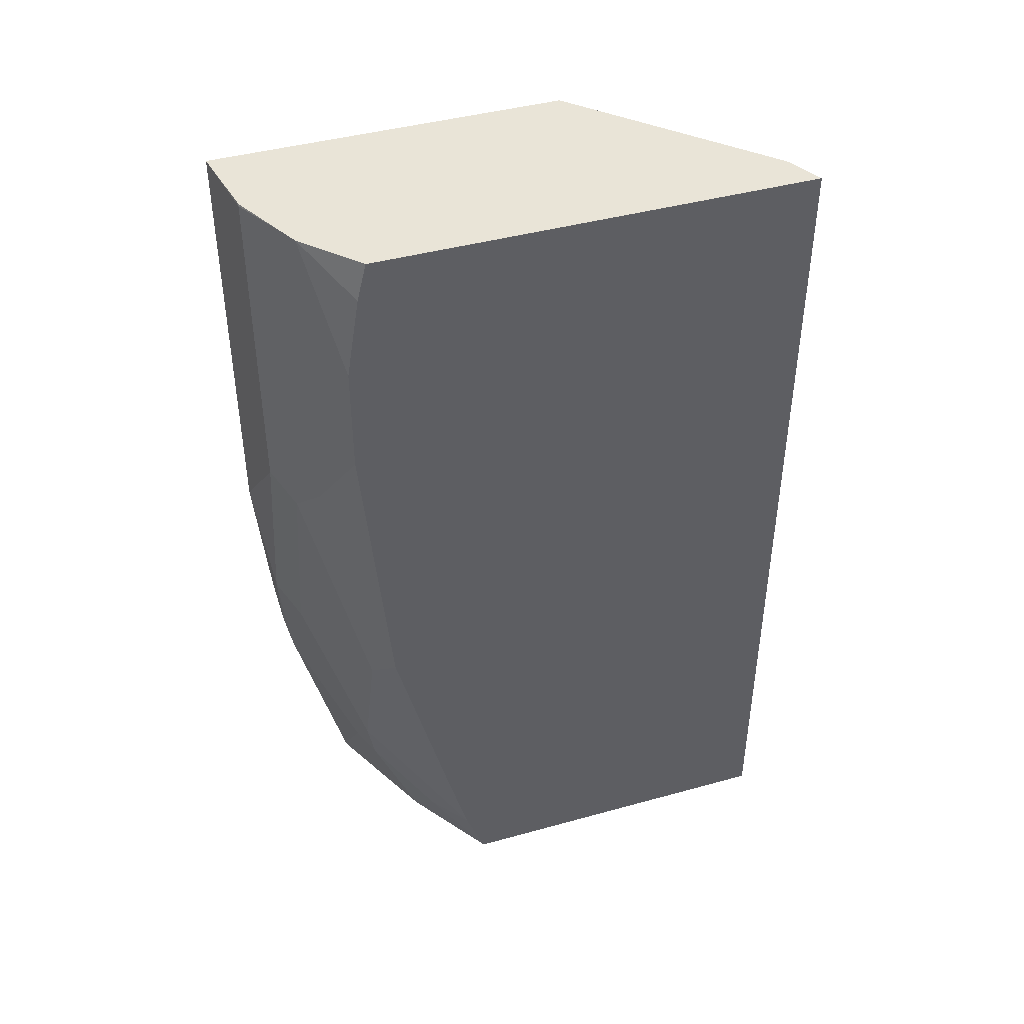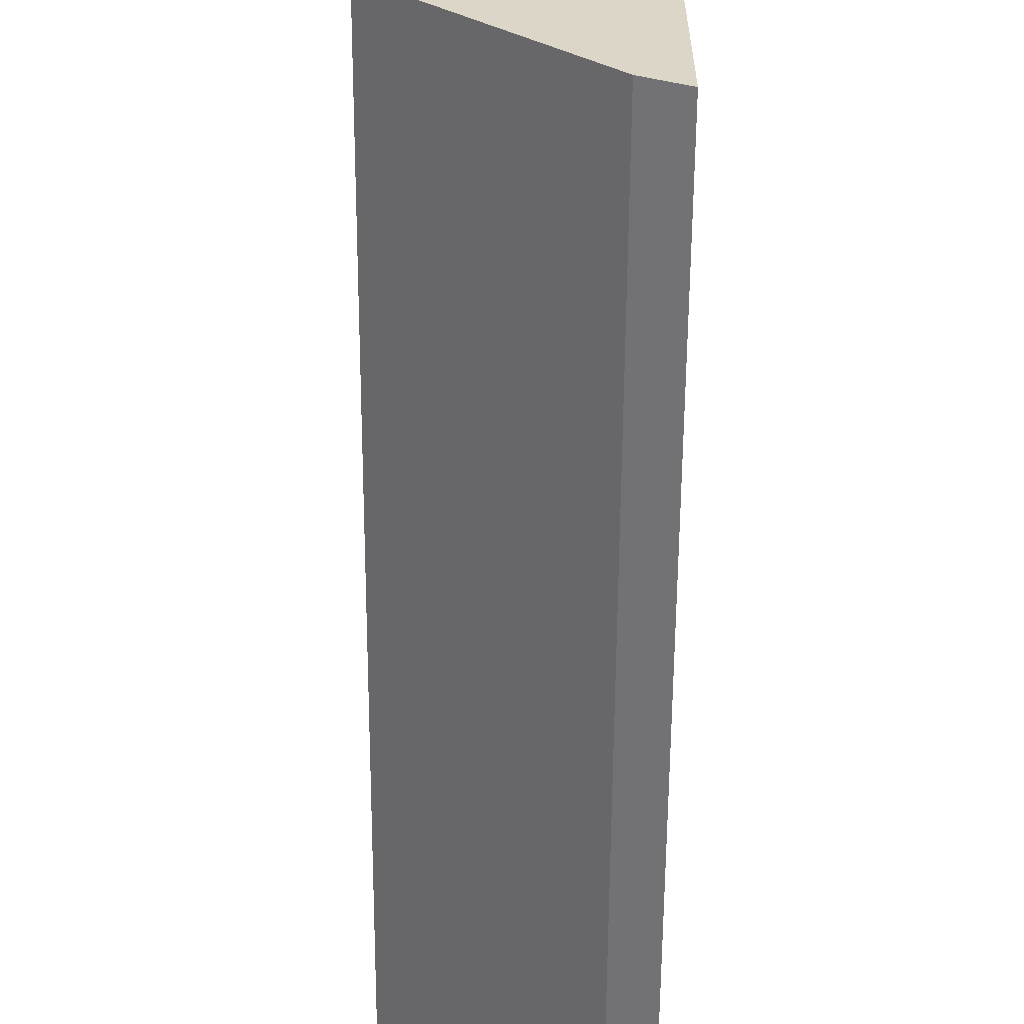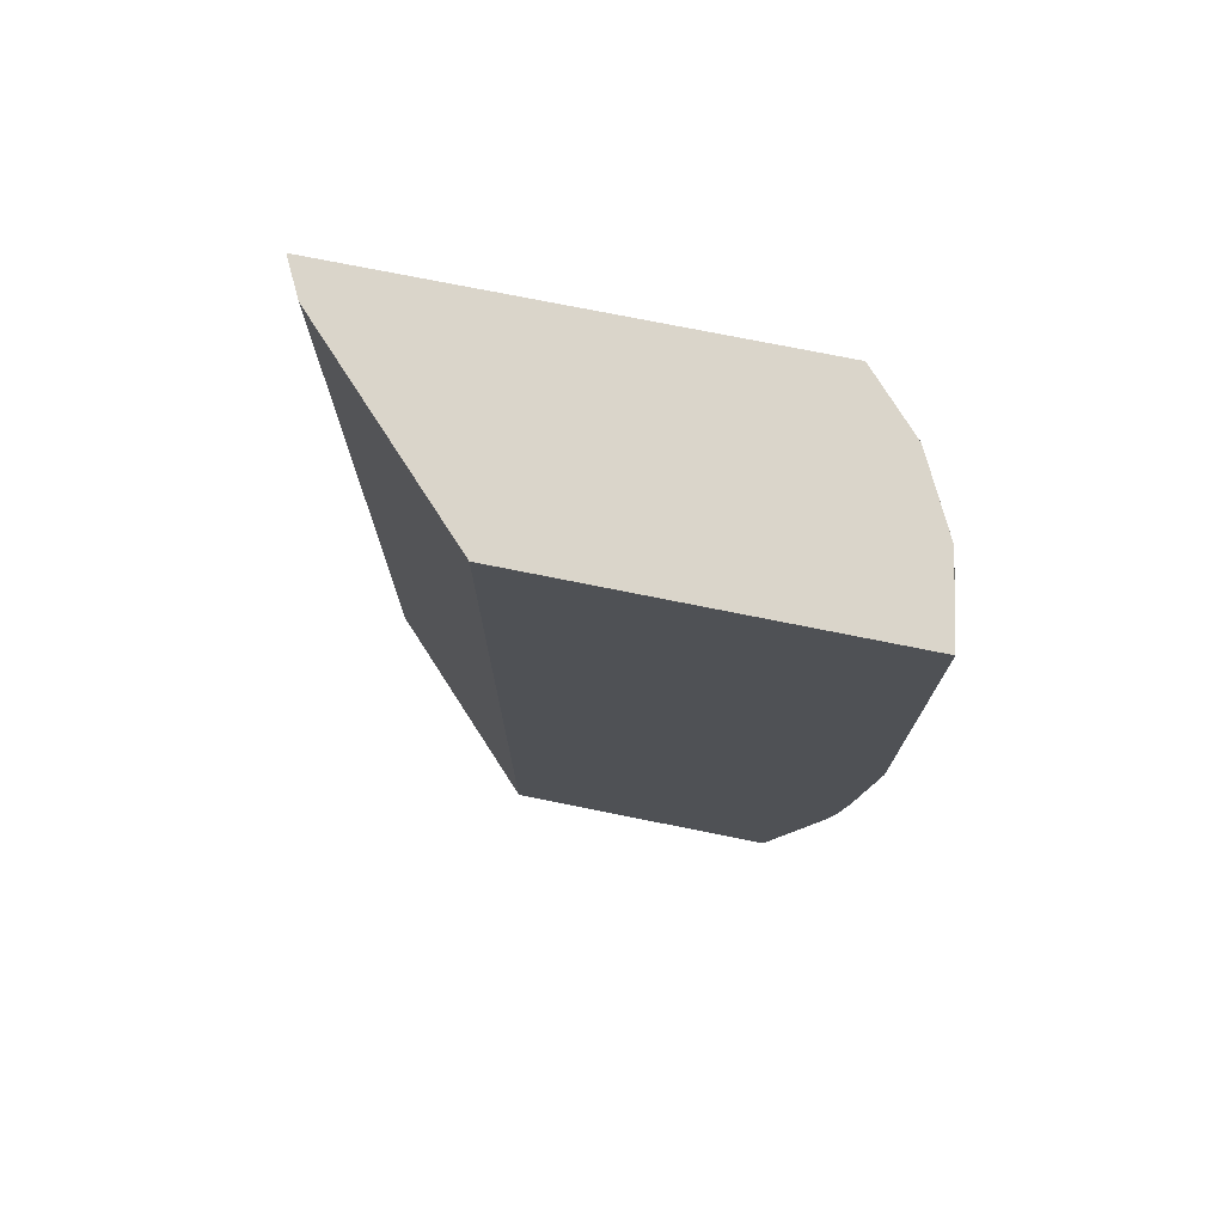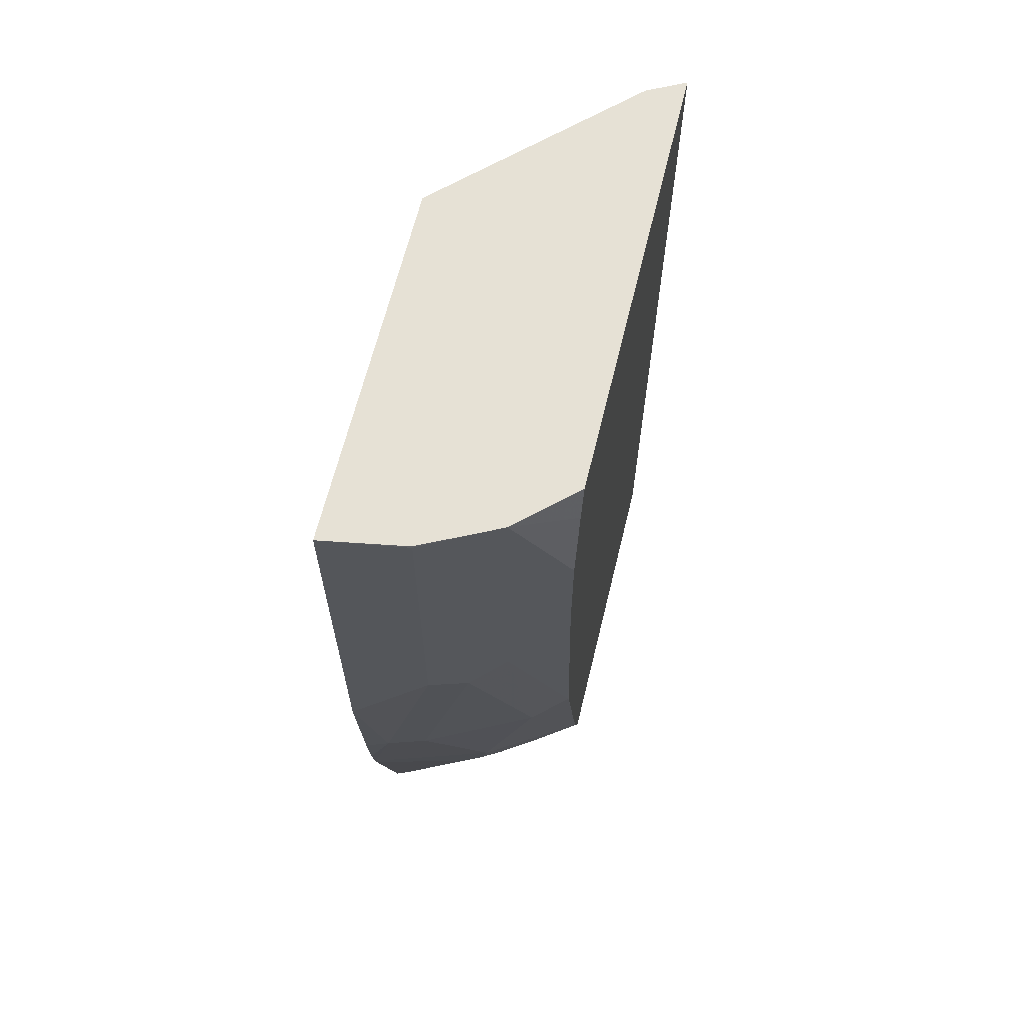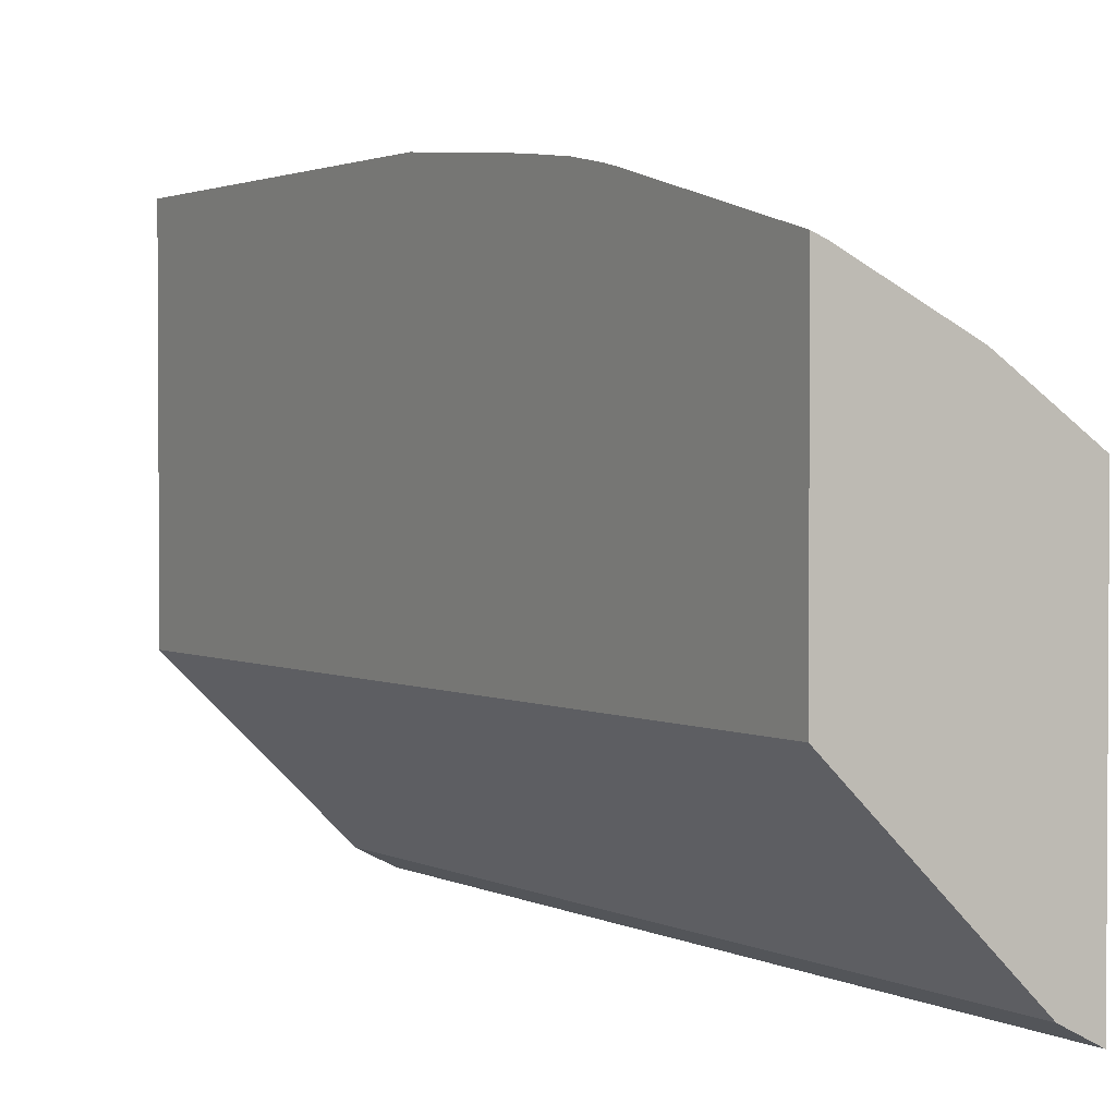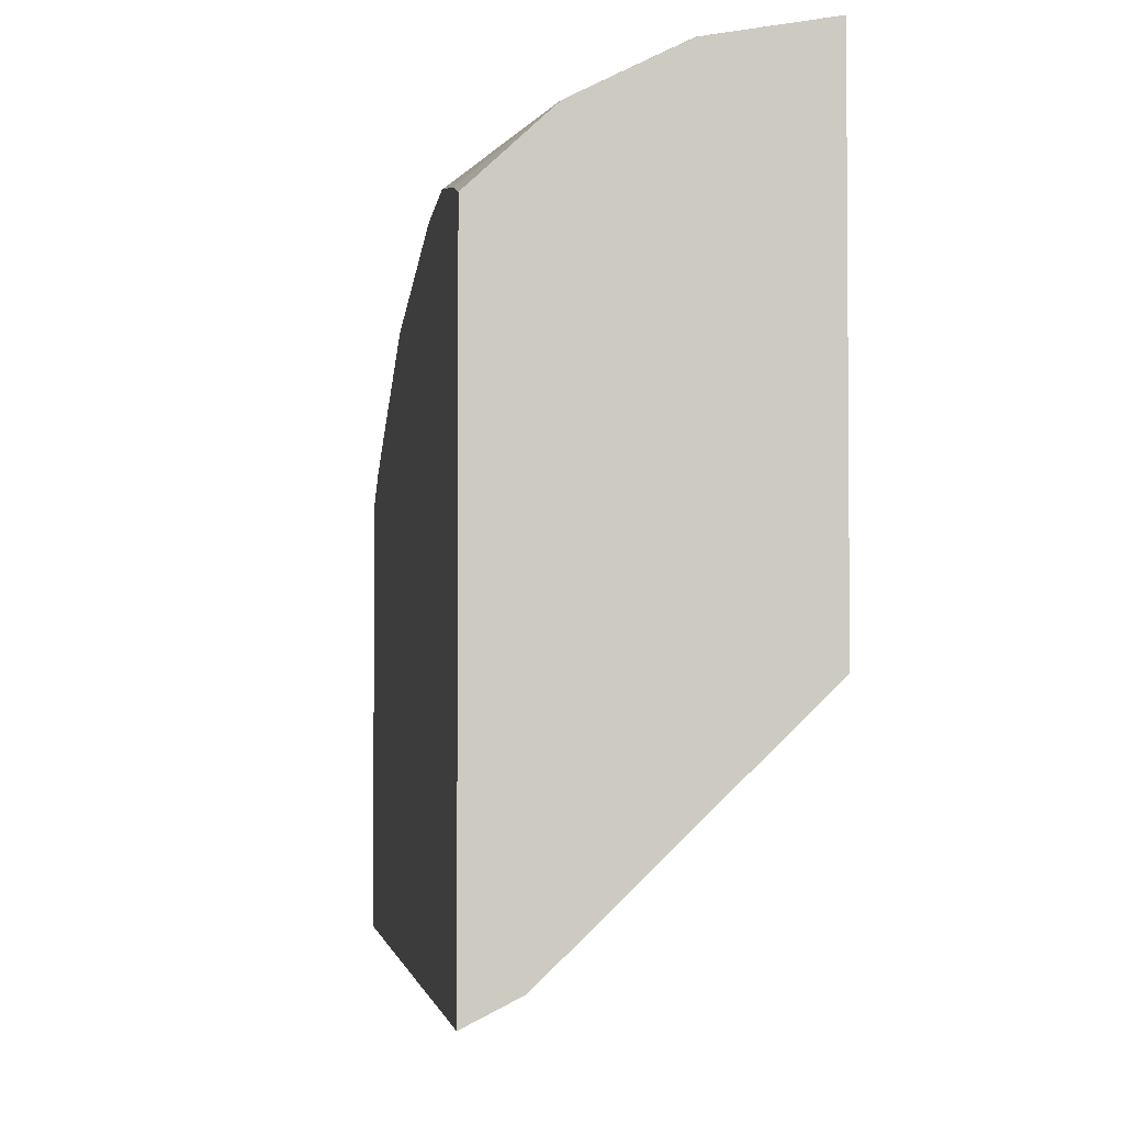
<metadata>
{"format":"obj","ext":"obj","renderer":"f3d","projection":"perspective","resolution":1024,"background":"white","views":[{"elev":43.0,"azim":71.8,"up":"+Y"},{"elev":-59.8,"azim":-0.3,"up":"+Z"},{"elev":74.3,"azim":-78.6,"up":"+Y"},{"elev":64.3,"azim":13.7,"up":"+Y"},{"elev":2.0,"azim":-30.6,"up":"+Z"},{"elev":-3.3,"azim":173.6,"up":"+Z"}]}
</metadata>
<code>
v 0.2003 0.1105 0.5916
v 0.2548 0.1092 0.5825
v 0.2546 0.1105 0.5822
v 0.2003 0.1105 0.3549
v 0.2003 -0.173 0.5916
v 0.2925 0.1105 0.5636
v 0.2548 -0.1093 0.5825
v 0.3155 0.1105 0.2427
v 0.2003 -0.4778 0.3549
v 0.2003 -0.2729 0.5825
v 0.2184 -0.2548 0.5825
v 0.34 0.03021 0.5399
v 0.3034 0.1105 0.5582
v 0.34 -0.04258 0.5399
v 0.2791 -0.1214 0.5703
v 0.3034 -0.09711 0.5582
v 0.34 0.1105 0.2302
v 0.3155 -0.4778 0.2427
v 0.2003 -0.4778 0.5378
v 0.2003 -0.3116 0.5779
v 0.2427 -0.2669 0.5703
v 0.2003 -0.3368 0.5733
v 0.2791 -0.3762 0.5339
v 0.34 0.08509 0.5308
v 0.34 0.1105 0.5245
v 0.3398 -0.2427 0.5218
v 0.34 -0.243 0.5214
v 0.3155 -0.2669 0.5339
v 0.34 -0.4778 0.2302
v 0.2047 -0.4778 0.536
v 0.2548 -0.405 0.537
v 0.2003 -0.3468 0.5711
v 0.273 -0.4096 0.5279
v 0.3155 -0.4125 0.4975
v 0.3034 -0.3519 0.5218
v 0.3398 -0.3883 0.4854
v 0.34 -0.3884 0.4852
v 0.34 -0.4778 0.458
v 0.2084 -0.4778 0.5345
v 0.3094 -0.4459 0.4915
v 0.2812 -0.4778 0.4981
v 0.34 -0.4408 0.4716
v 0.34 -0.423 0.4762
f 21 23 28
f 14 16 26
f 19 31 32
f 19 30 31
f 16 28 26
f 15 28 16
f 15 21 28
f 14 26 27
f 12 38 29
f 12 25 24
f 12 17 25
f 12 29 17
f 12 42 38
f 12 43 42
f 12 37 43
f 12 27 37
f 22 32 31
f 13 24 25
f 22 31 23
f 33 41 40
f 23 33 34
f 12 14 27
f 38 42 40
f 36 43 37
f 34 36 35
f 34 43 36
f 34 42 43
f 38 40 41
f 34 40 42
f 23 31 33
f 33 39 41
f 31 39 33
f 30 39 31
f 26 37 27
f 26 36 37
f 26 35 36
f 26 28 35
f 23 35 28
f 23 34 35
f 33 40 34
f 12 24 13
f 1 17 8
f 11 22 23
f 2 7 6
f 2 6 3
f 1 7 2
f 1 5 7
f 1 10 5
f 1 20 10
f 1 22 20
f 1 32 22
f 1 9 19
f 1 4 9
f 1 8 4
f 1 25 17
f 1 13 25
f 1 6 13
f 1 3 6
f 1 2 3
f 11 23 21
f 4 8 18
f 4 18 9
f 1 19 32
f 5 11 7
f 5 10 11
f 11 20 22
f 11 21 15
f 10 20 11
f 9 30 19
f 9 39 30
f 9 38 41
f 9 29 38
f 9 18 29
f 9 41 39
f 8 29 18
f 6 7 14
f 6 14 12
f 7 15 16
f 6 12 13
f 7 11 15
f 8 17 29
f 7 16 14

</code>
